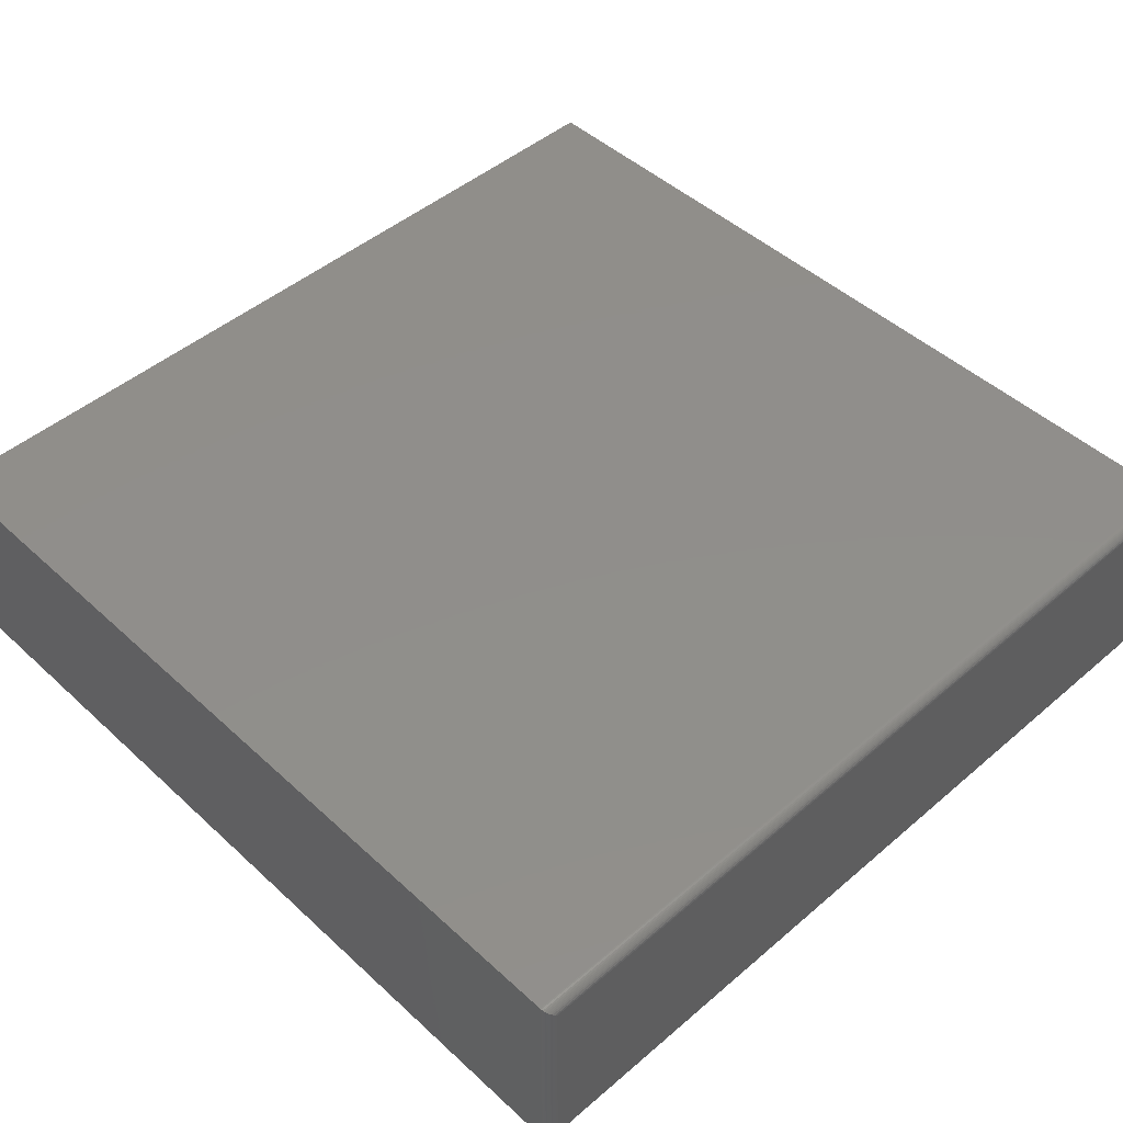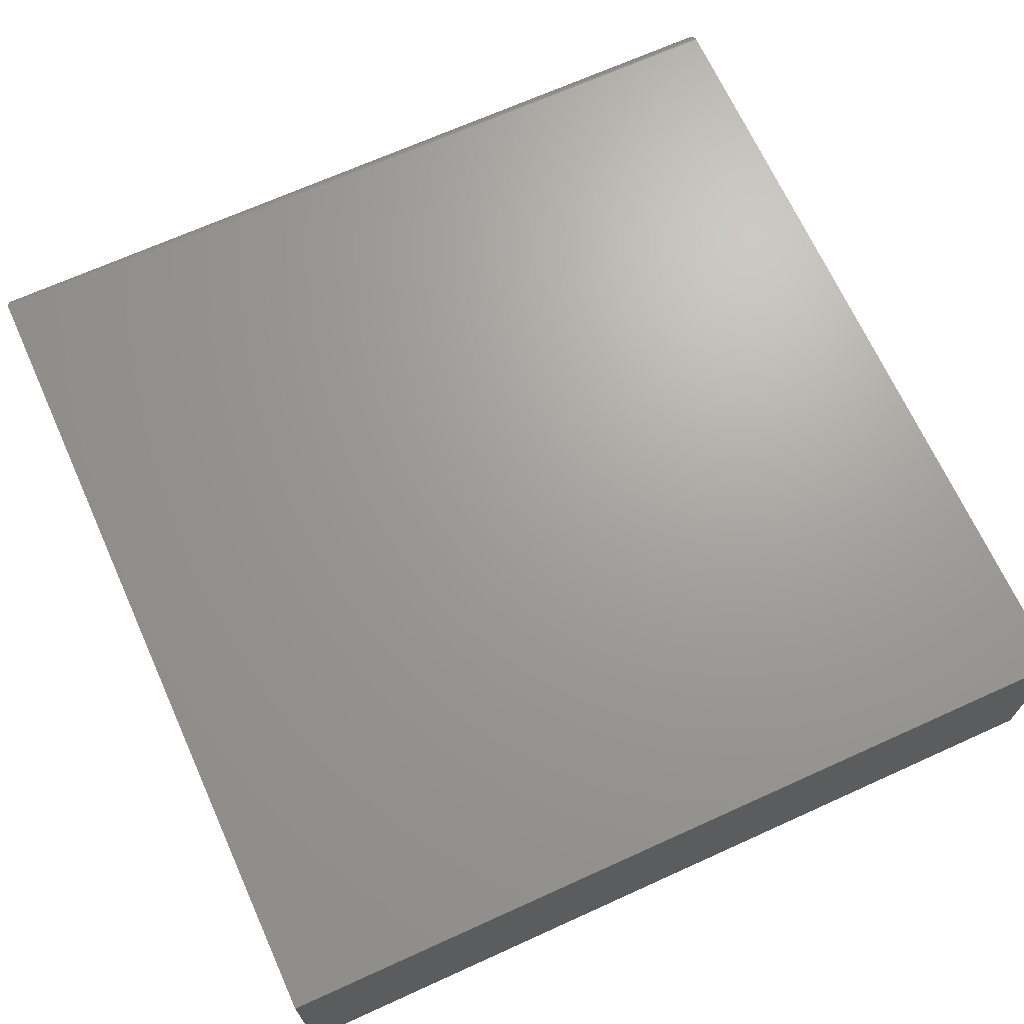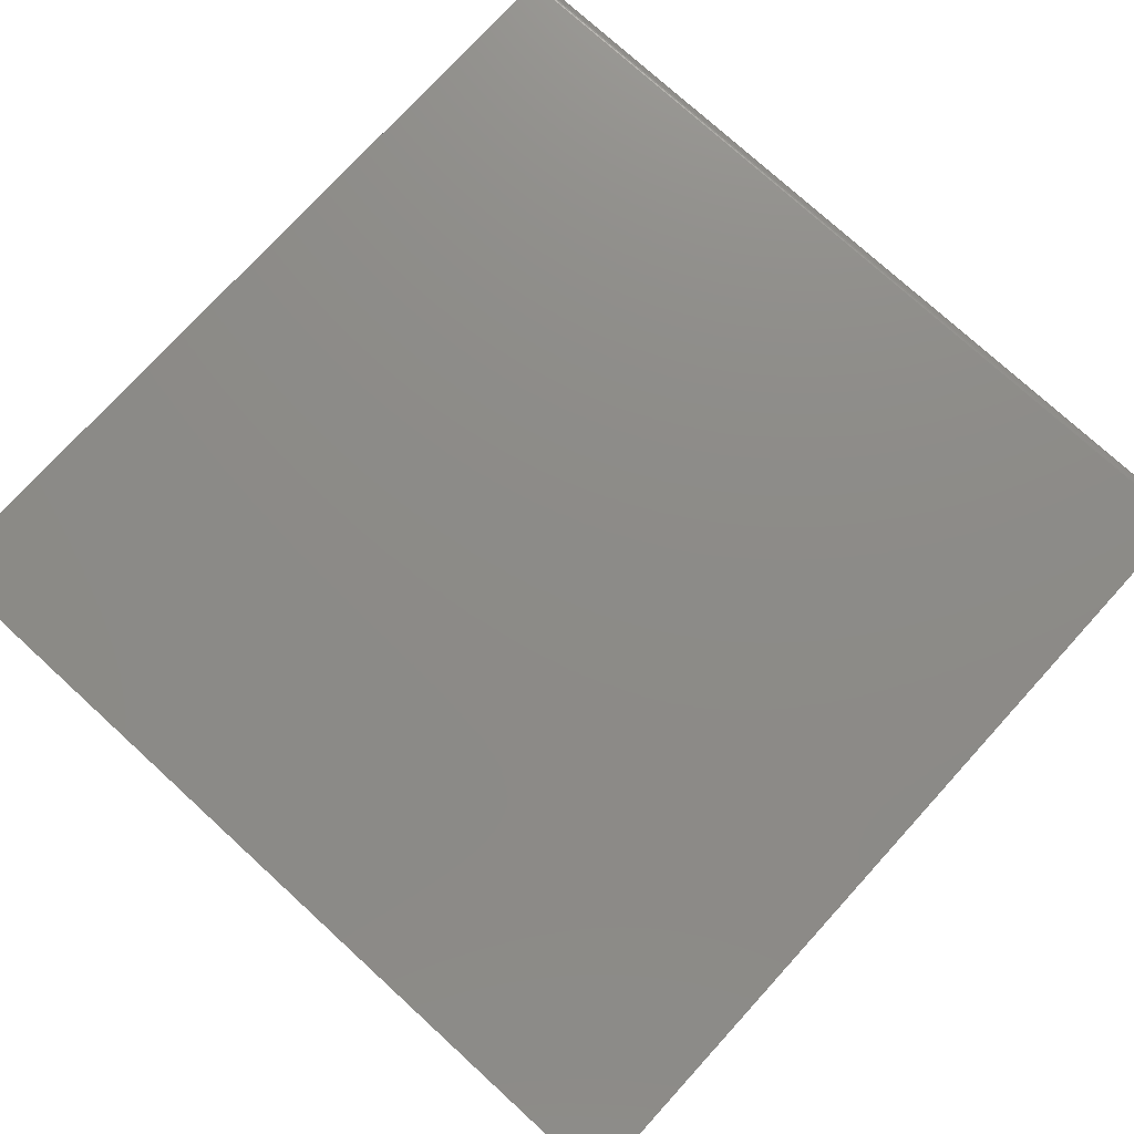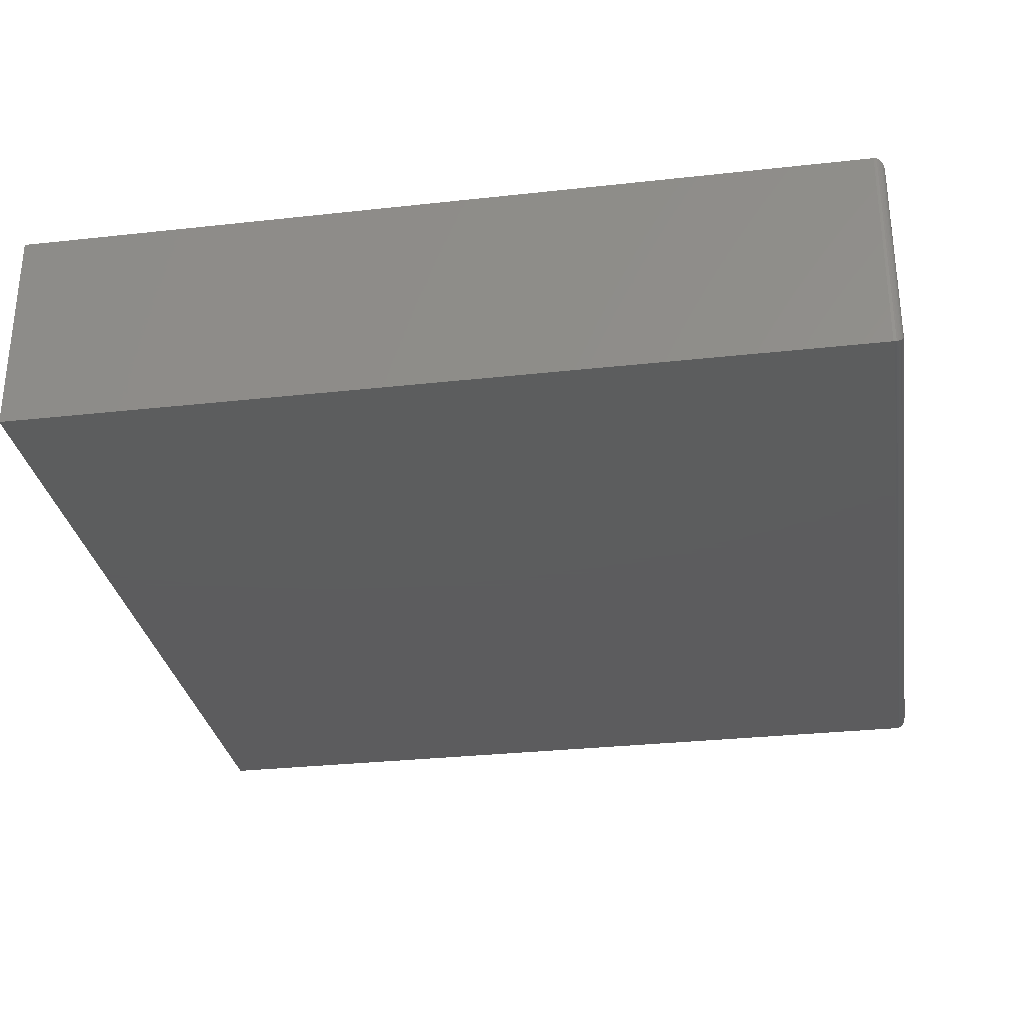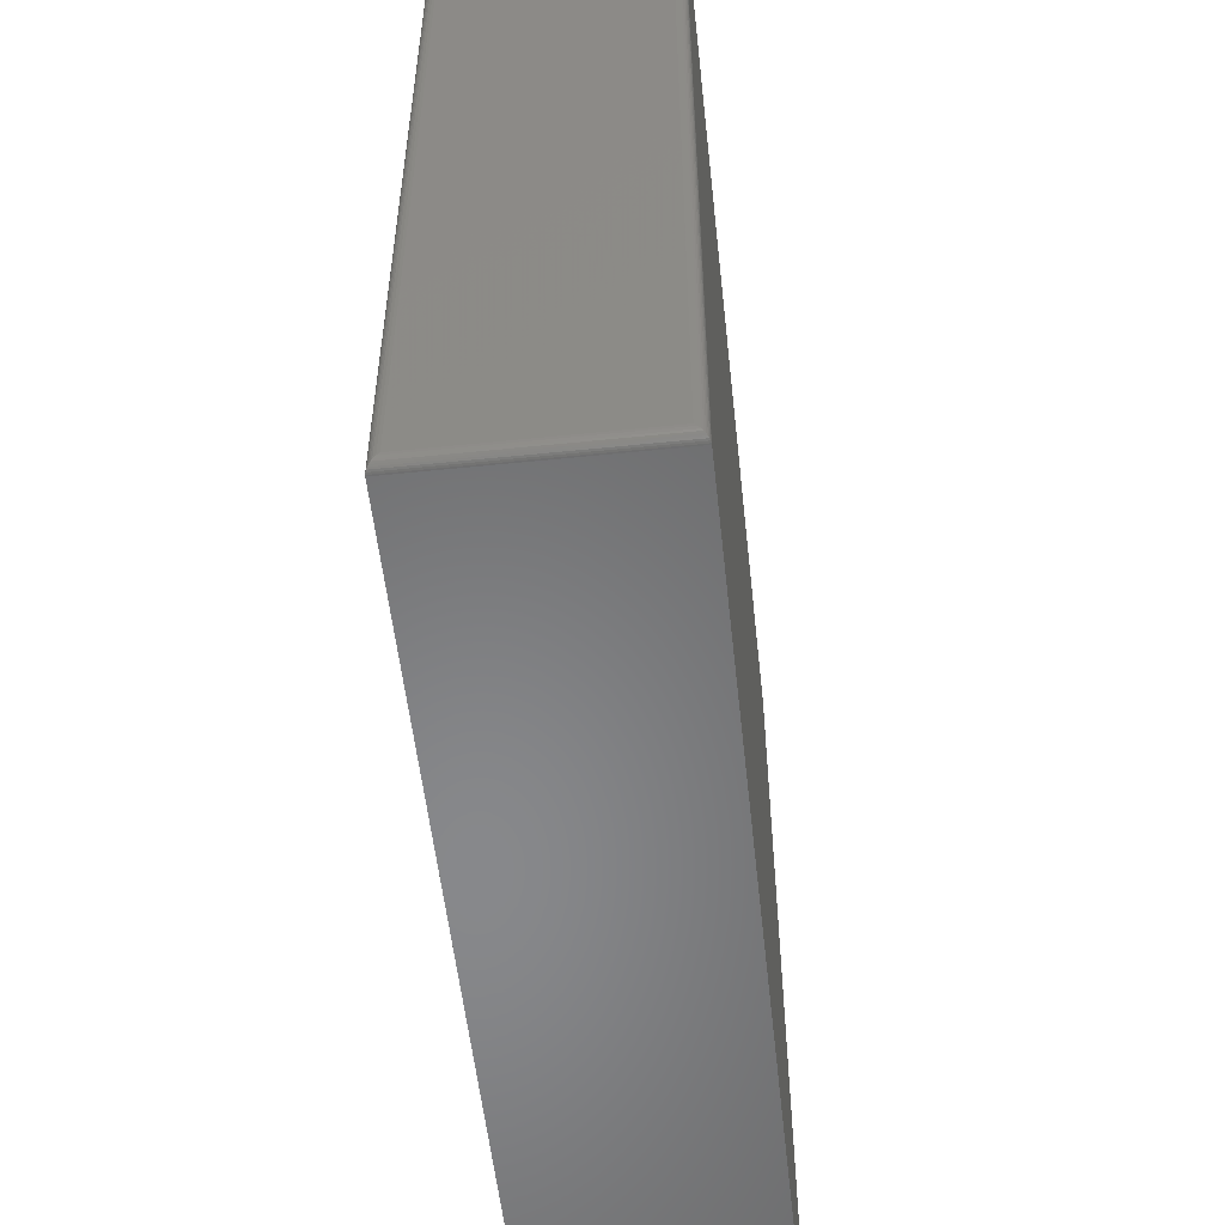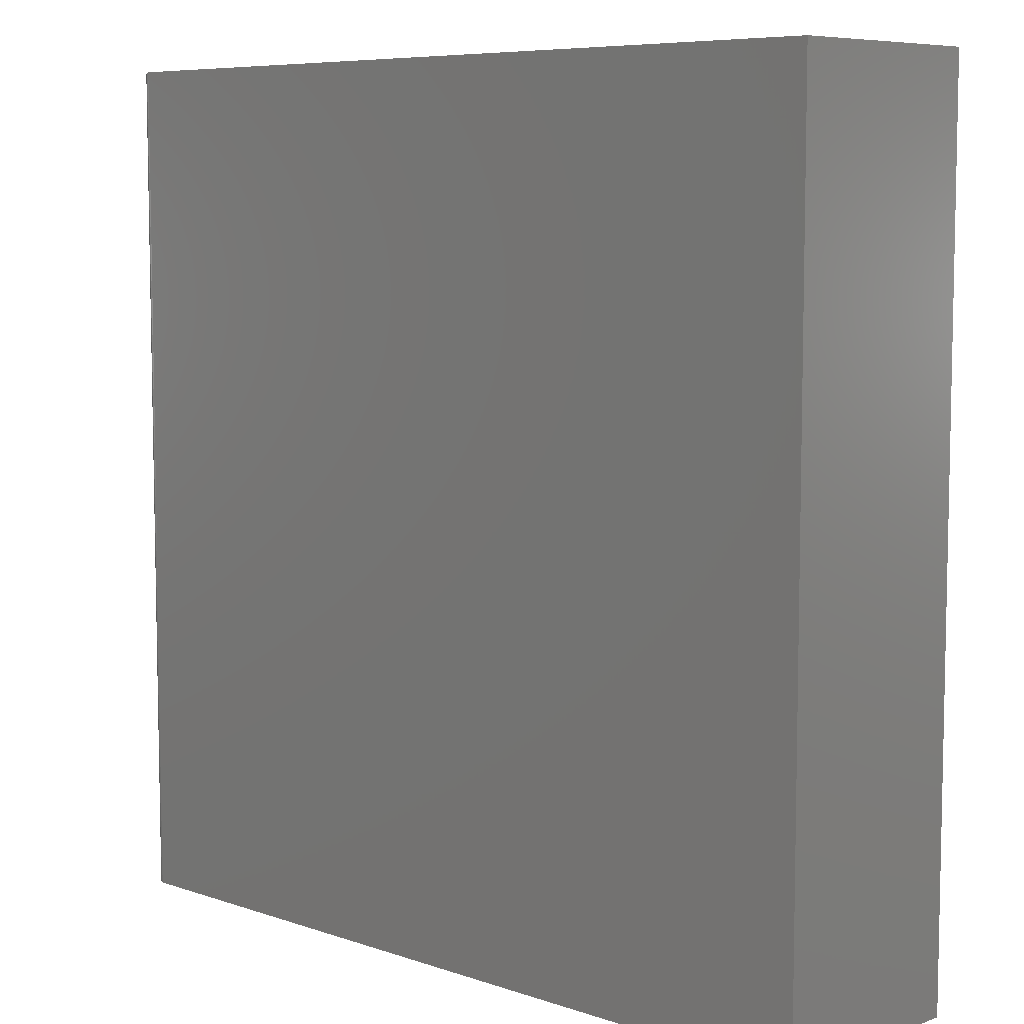
<metadata>
{"format":"stl","ext":"stl","renderer":"f3d","projection":"perspective","resolution":1024,"background":"white","views":[{"elev":47.1,"azim":-134.0,"up":"+Z"},{"elev":68.4,"azim":65.6,"up":"+Z"},{"elev":76.0,"azim":132.4,"up":"+Z"},{"elev":-30.1,"azim":-170.8,"up":"+Z"},{"elev":-54.7,"azim":-83.8,"up":"+Y"},{"elev":7.3,"azim":44.1,"up":"+Y"}]}
</metadata>
<code>
# stl→obj: 44 verts, 84 faces
v -0.5547 -0.625 0.3281
v 0.7578 -0.625 0.3281
v -0.5547 0.7031 0.3281
v 0.7578 0.7031 0.3281
v -0.5547 -0.625 0
v -0.5547 0.7031 -6.939e-18
v 0.7578 -0.625 0
v 0.7578 0.7031 0
v -0.5703 0.6875 0.3125
v -0.5703 0.6875 0.01562
v -0.5703 -0.6094 0.3125
v -0.5703 -0.6094 0.01562
v -0.5699 0.6912 0.01195
v -0.5699 -0.613 0.01195
v -0.5614 0.7016 0.001535
v -0.5636 -0.6222 0.002811
v -0.5636 0.7003 0.002811
v -0.5656 -0.6206 0.004419
v -0.5656 0.6987 0.004419
v -0.5672 -0.6187 0.006313
v -0.5672 0.6968 0.006313
v -0.5686 -0.6166 0.008436
v -0.5686 0.6947 0.008436
v -0.5566 0.703 0.0001198
v -0.5566 -0.6249 0.0001198
v -0.5591 0.7025 0.0006303
v -0.5591 -0.6244 0.0006303
v -0.5614 -0.6235 0.001535
v -0.5699 -0.613 0.3162
v -0.5636 -0.6222 0.3253
v -0.5656 -0.6206 0.3237
v -0.5672 -0.6187 0.3218
v -0.5686 -0.6166 0.3197
v -0.5566 -0.6249 0.328
v -0.5591 -0.6244 0.3275
v -0.5614 -0.6235 0.3266
v -0.5699 0.6912 0.3162
v -0.5686 0.6947 0.3197
v -0.5672 0.6968 0.3218
v -0.5656 0.6987 0.3237
v -0.5636 0.7003 0.3253
v -0.5566 0.703 0.328
v -0.5591 0.7025 0.3275
v -0.5614 0.7016 0.3266
f 1 2 3
f 3 2 4
f 5 6 7
f 7 6 8
f 9 10 11
f 11 10 12
f 4 8 3
f 3 8 6
f 1 5 2
f 2 5 7
f 12 13 14
f 12 10 13
f 15 16 17
f 17 16 18
f 17 18 19
f 19 18 20
f 19 20 21
f 21 20 22
f 21 22 23
f 23 22 14
f 23 14 13
f 6 5 24
f 24 5 25
f 24 25 26
f 26 25 27
f 26 27 15
f 15 27 28
f 15 28 16
f 11 14 29
f 11 12 14
f 28 30 16
f 16 30 31
f 16 31 18
f 18 31 32
f 18 32 20
f 20 32 33
f 20 33 22
f 22 33 29
f 22 29 14
f 5 1 25
f 25 1 34
f 25 34 27
f 27 34 35
f 27 35 28
f 28 35 36
f 28 36 30
f 9 29 37
f 9 11 29
f 37 29 33
f 37 33 38
f 38 33 32
f 38 32 39
f 39 32 31
f 39 31 40
f 40 31 30
f 40 30 41
f 41 30 36
f 1 3 34
f 34 3 42
f 34 42 35
f 35 42 43
f 35 43 36
f 36 43 44
f 36 44 41
f 10 37 13
f 10 9 37
f 13 37 38
f 13 38 23
f 23 38 39
f 23 39 21
f 21 39 40
f 21 40 19
f 19 40 41
f 19 41 17
f 17 41 44
f 3 6 42
f 42 6 24
f 42 24 43
f 43 24 26
f 43 26 44
f 44 26 15
f 44 15 17
f 2 7 4
f 4 7 8

</code>
